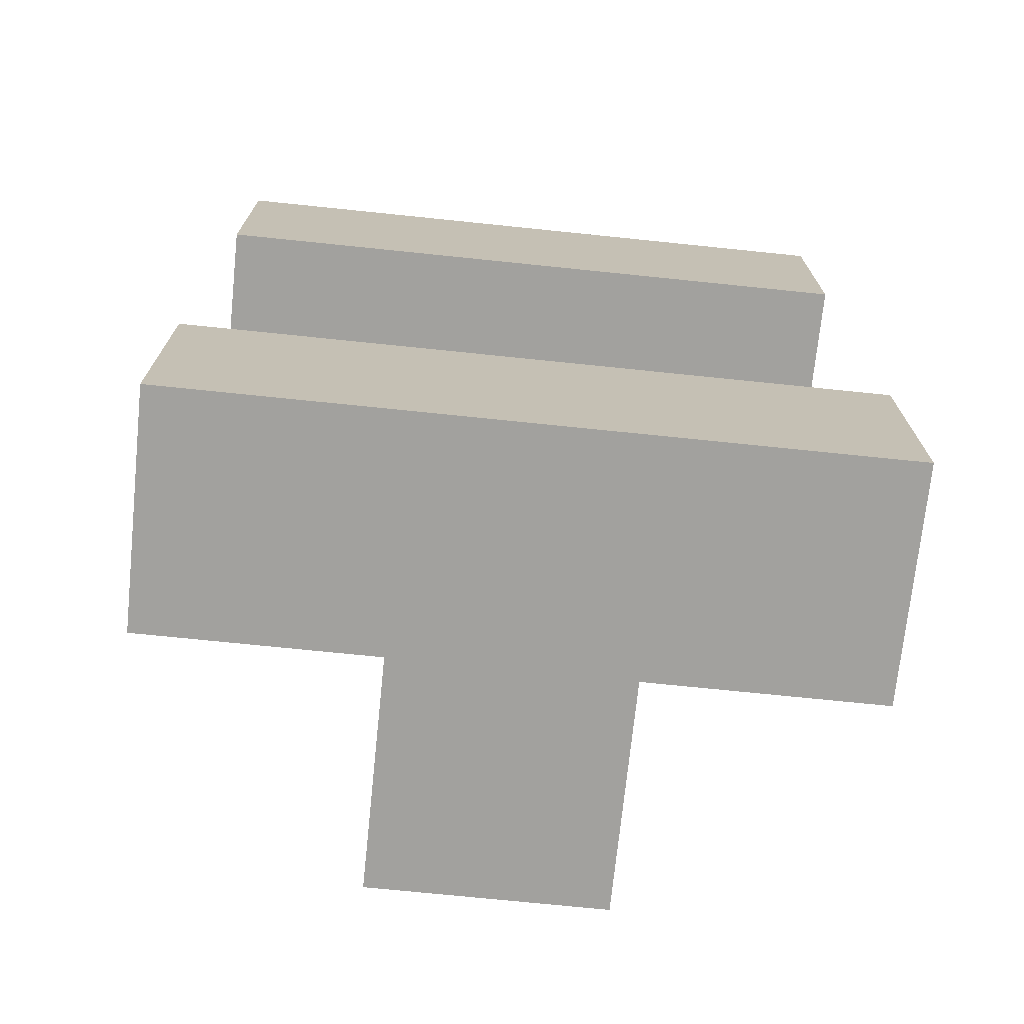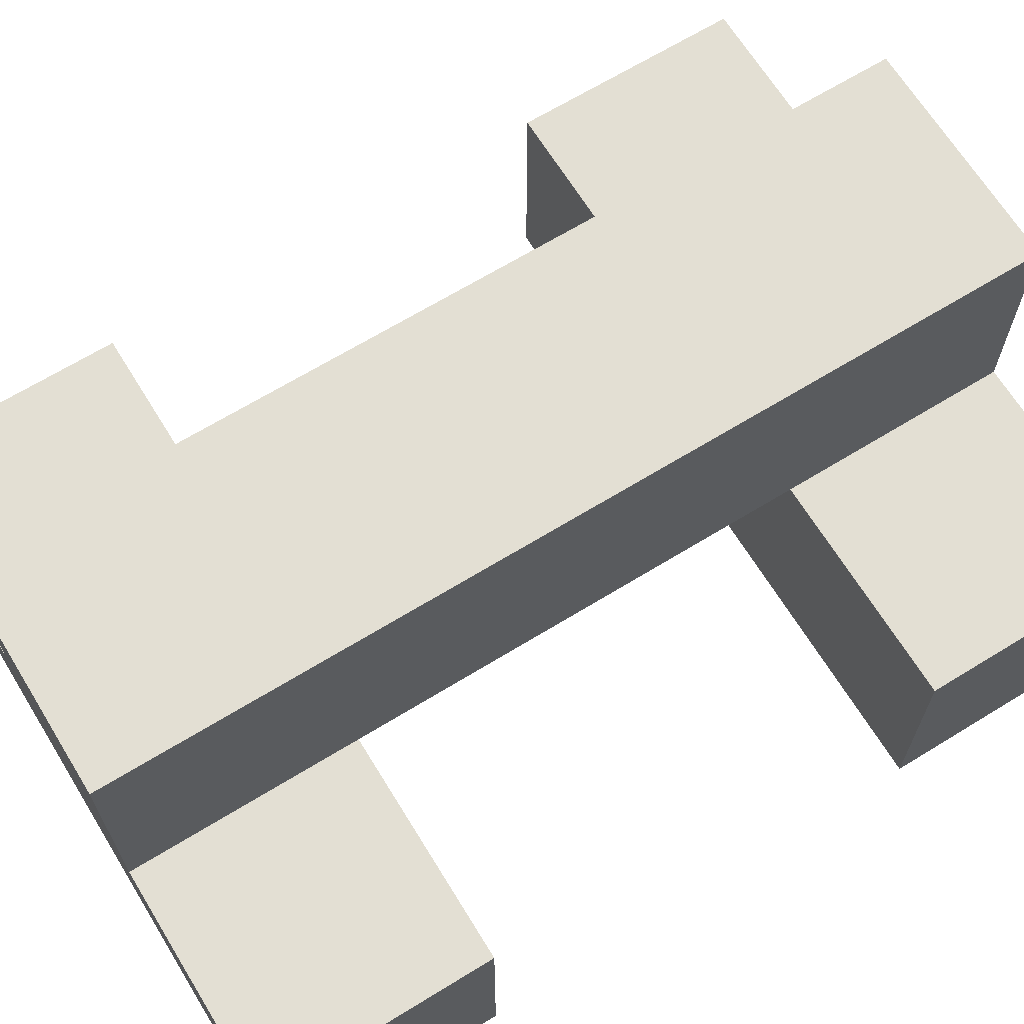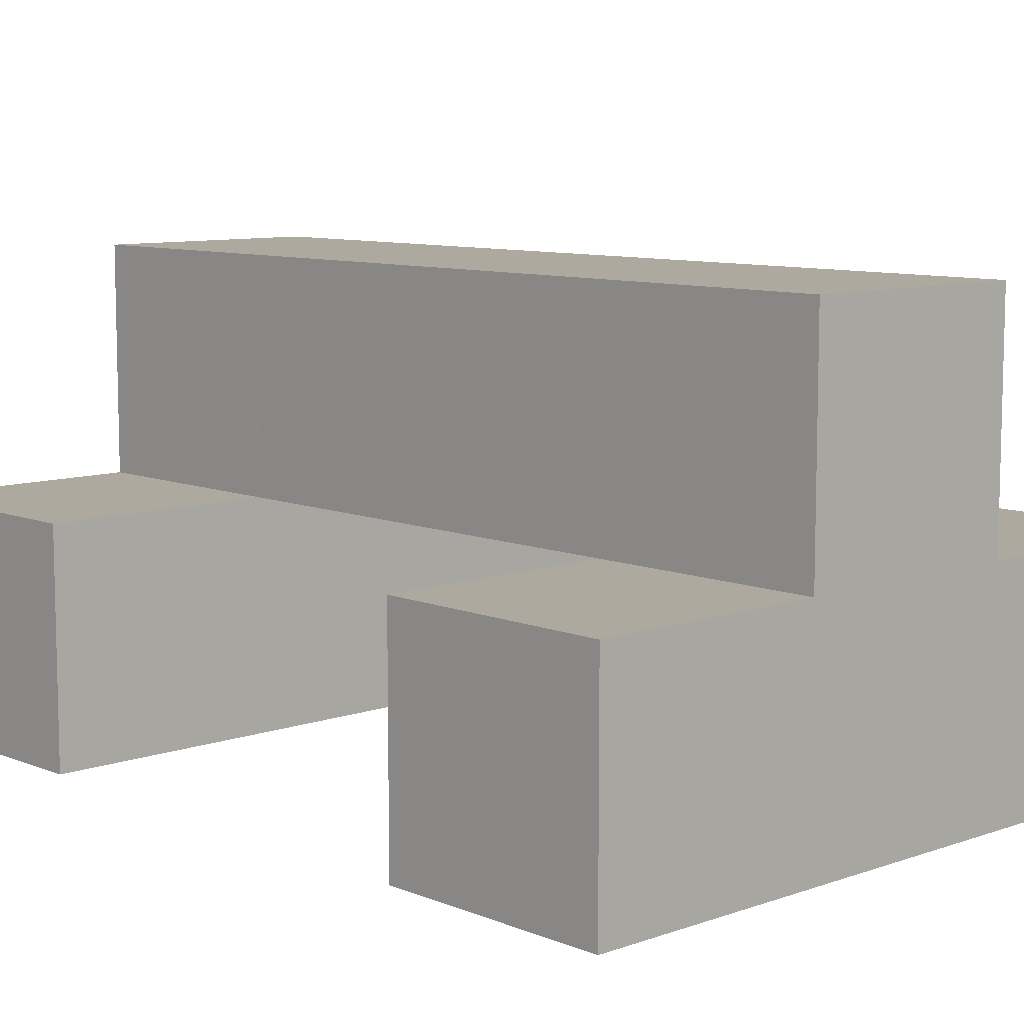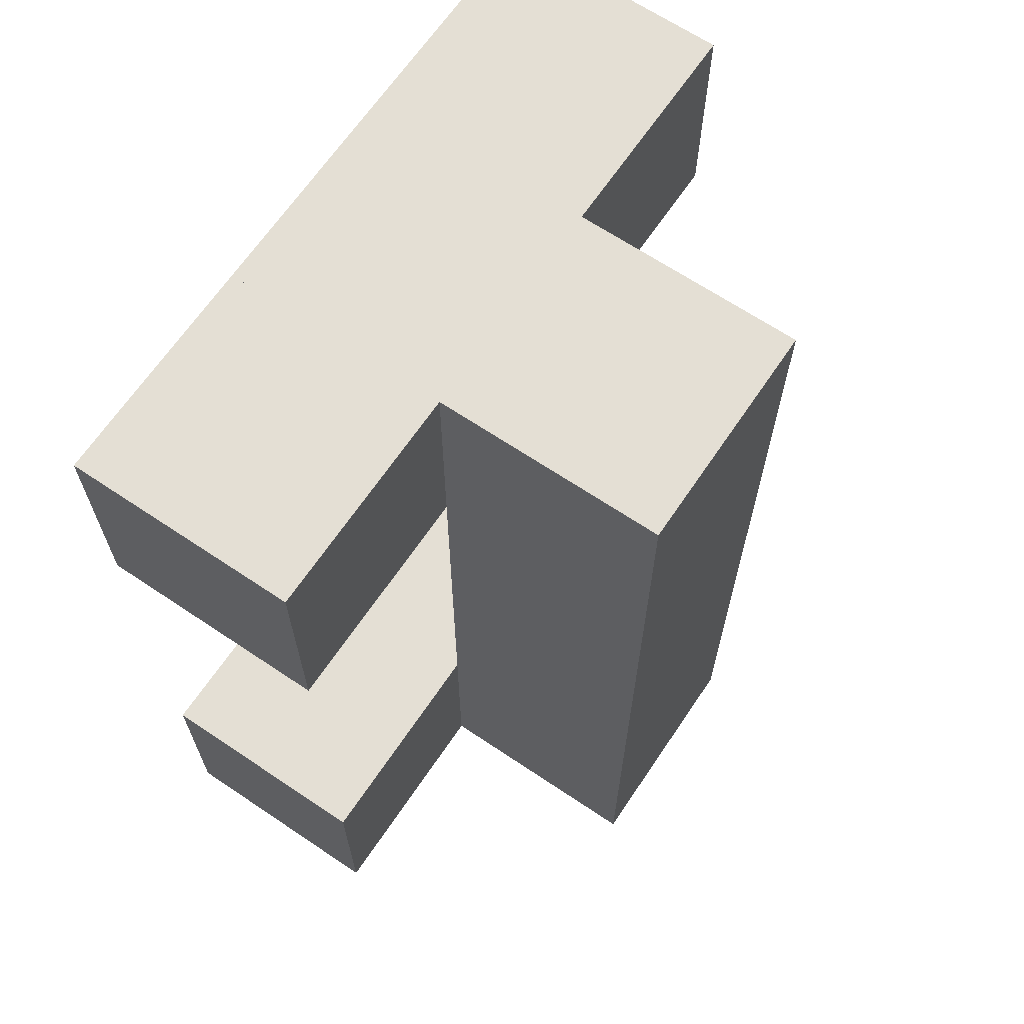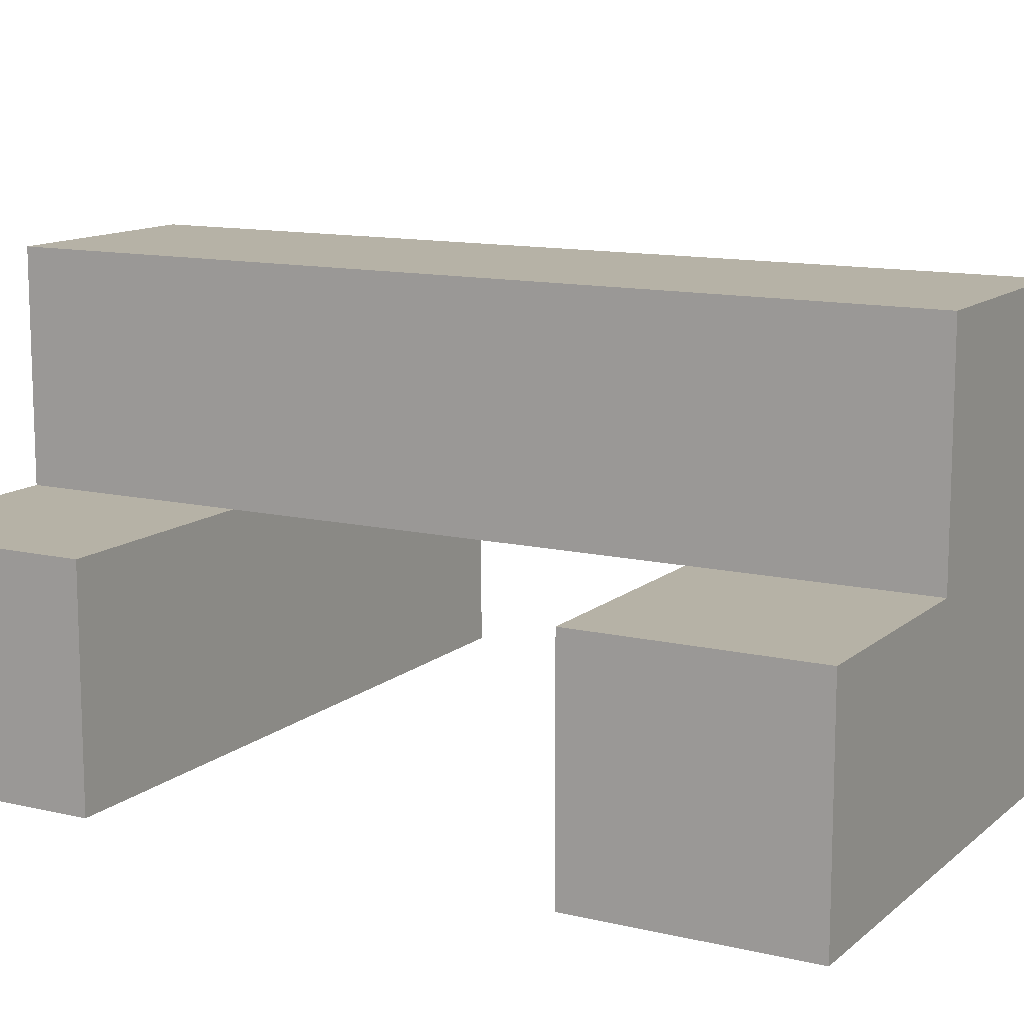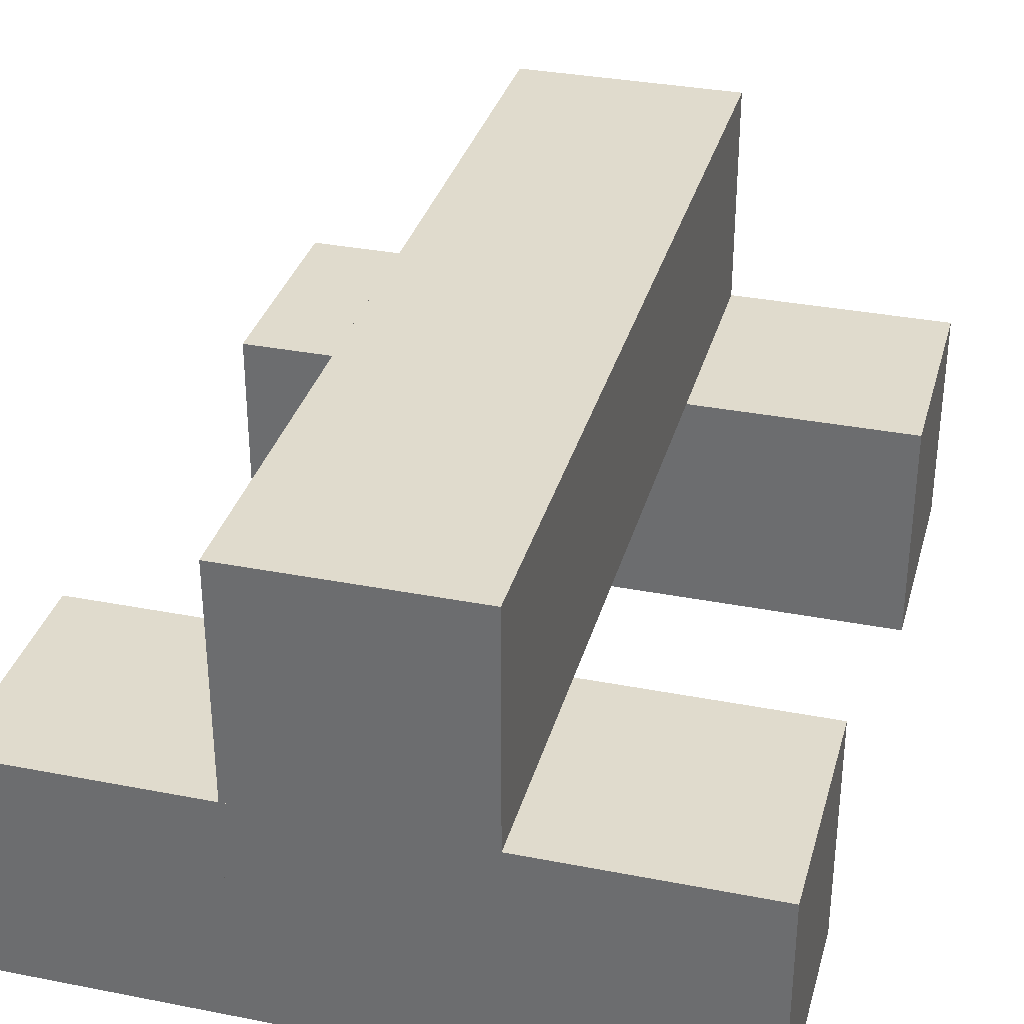
<metadata>
{"format":"obj","ext":"obj","renderer":"f3d","projection":"perspective","resolution":1024,"background":"white","views":[{"elev":-72.1,"azim":-5.9,"up":"+Z"},{"elev":66.9,"azim":-121.6,"up":"+Y"},{"elev":9.0,"azim":137.0,"up":"+Y"},{"elev":66.3,"azim":124.0,"up":"+Z"},{"elev":12.2,"azim":-60.9,"up":"+Y"},{"elev":33.3,"azim":-165.0,"up":"+Y"}]}
</metadata>
<code>
o Cube.009
v -0.25 -0.25 1
v -0.25 -0.25 0.5
v -0.25 0.25 1
v 0.75 -0.25 1
v 0.25 -0.25 1
v 0.25 -0.25 0.5
v 0.75 -0.25 0.5
v 0.75 0.25 1
v 0.25 0.25 1
v 0.25 0.25 0.5
v 0.75 0.25 0.5
v -0.75 -0.25 1
v -0.75 -0.25 0.5
v -0.75 0.25 1
v -0.75 0.25 0.5
v -0.25 -0.25 -1
v -0.25 0.25 -0.5
v 0.75 -0.25 -0.5
v 0.25 -0.25 -0.5
v 0.25 -0.25 -1
v 0.75 -0.25 -1
v 0.75 0.25 -0.5
v 0.25 0.25 -0.5
v 0.25 0.25 -1
v 0.75 0.25 -1
v -0.25 -0.25 -0.5
v -0.75 -0.25 -0.5
v -0.75 -0.25 -1
v -0.75 0.25 -0.5
v -0.75 0.25 -1
v 0.25 0.75 1
v -0.25 0.75 1
v 0.25 0.75 0.5
v -0.25 0.25 -1
v -0.25 0.75 -0.5
v -0.25 0.75 -1
v 0.25 0.75 -1
v 0.25 0.25 0
v 0.25 0.75 0
v -0.25 0.75 -0
v 0.25 0.75 -0.5
v -0.25 0.25 0.5
v -0.25 0.25 -0
v -0.25 0.75 0.5
f 10 42 43
f 39 40 44
f 44 40 43
f 10 38 39
f 38 10 43
f 33 39 44
f 42 44 43
f 33 10 39
f 5 1 2
f 9 10 42
f 9 3 1
f 3 42 2
f 42 10 6
f 6 5 2
f 3 9 42
f 5 9 1
f 1 3 2
f 2 42 6
f 4 5 6
f 11 10 9
f 8 9 5
f 9 10 6
f 10 11 7
f 4 7 11
f 7 4 6
f 8 11 9
f 4 8 5
f 5 9 6
f 6 10 7
f 8 4 11
f 14 15 13
f 1 12 13
f 3 42 15
f 3 14 12
f 15 42 2
f 12 14 13
f 2 1 13
f 14 3 15
f 1 3 12
f 13 15 2
f 19 26 16
f 23 24 34
f 23 17 26
f 17 34 16
f 34 24 20
f 20 19 16
f 17 23 34
f 19 23 26
f 26 17 16
f 16 34 20
f 18 19 20
f 25 24 23
f 22 23 19
f 23 24 20
f 24 25 21
f 18 21 25
f 21 18 20
f 22 25 23
f 18 22 19
f 19 23 20
f 20 24 21
f 22 18 25
f 29 30 28
f 26 27 28
f 34 30 29
f 17 29 27
f 30 34 16
f 27 29 28
f 16 26 28
f 17 34 29
f 26 17 27
f 28 30 16
f 33 44 32
f 31 32 3
f 32 44 42
f 42 44 33
f 9 10 33
f 31 33 32
f 9 31 3
f 3 32 42
f 10 42 33
f 31 9 33
f 37 36 35
f 41 35 17
f 35 36 34
f 36 37 24
f 23 24 37
f 41 37 35
f 23 41 17
f 17 35 34
f 34 36 24
f 41 23 37
f 43 17 23
f 41 35 40
f 39 40 43
f 40 35 17
f 38 23 41
f 38 43 23
f 39 41 40
f 38 39 43
f 43 40 17
f 39 38 41

</code>
